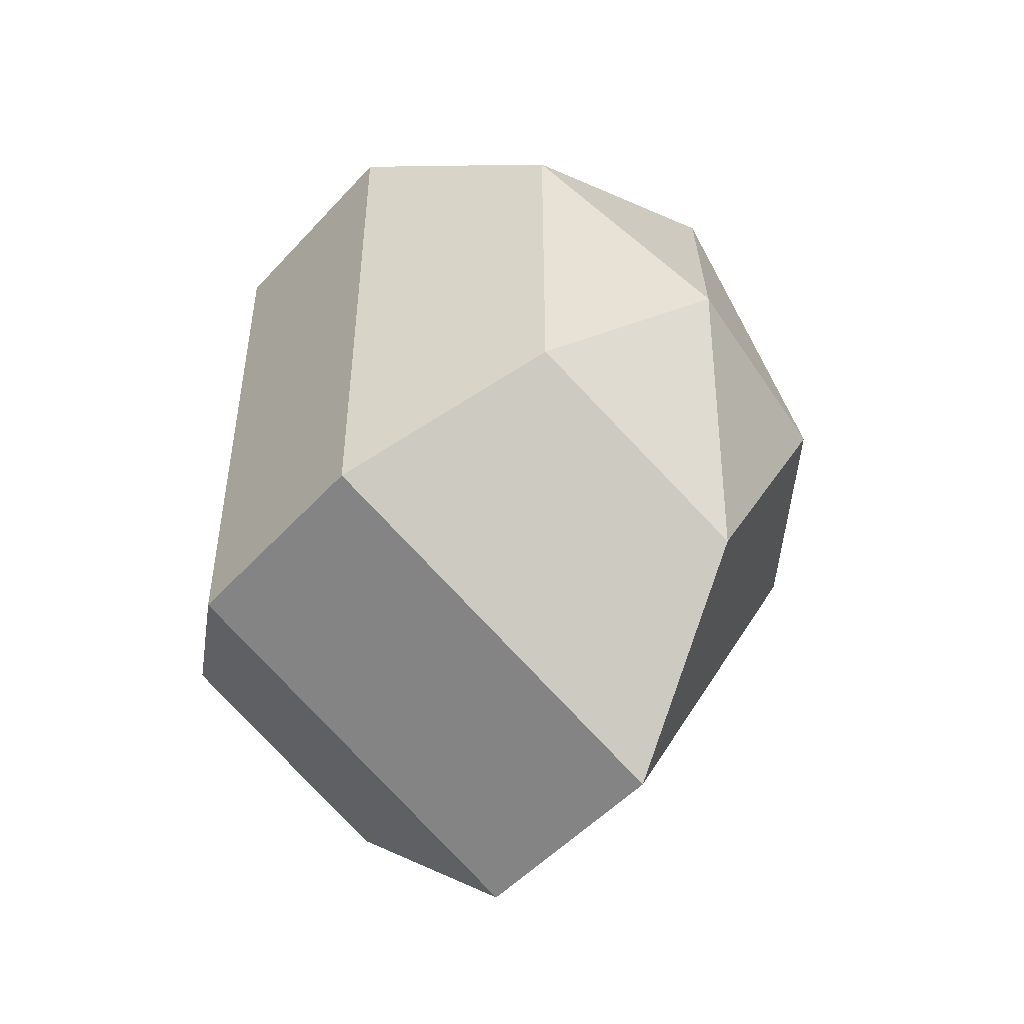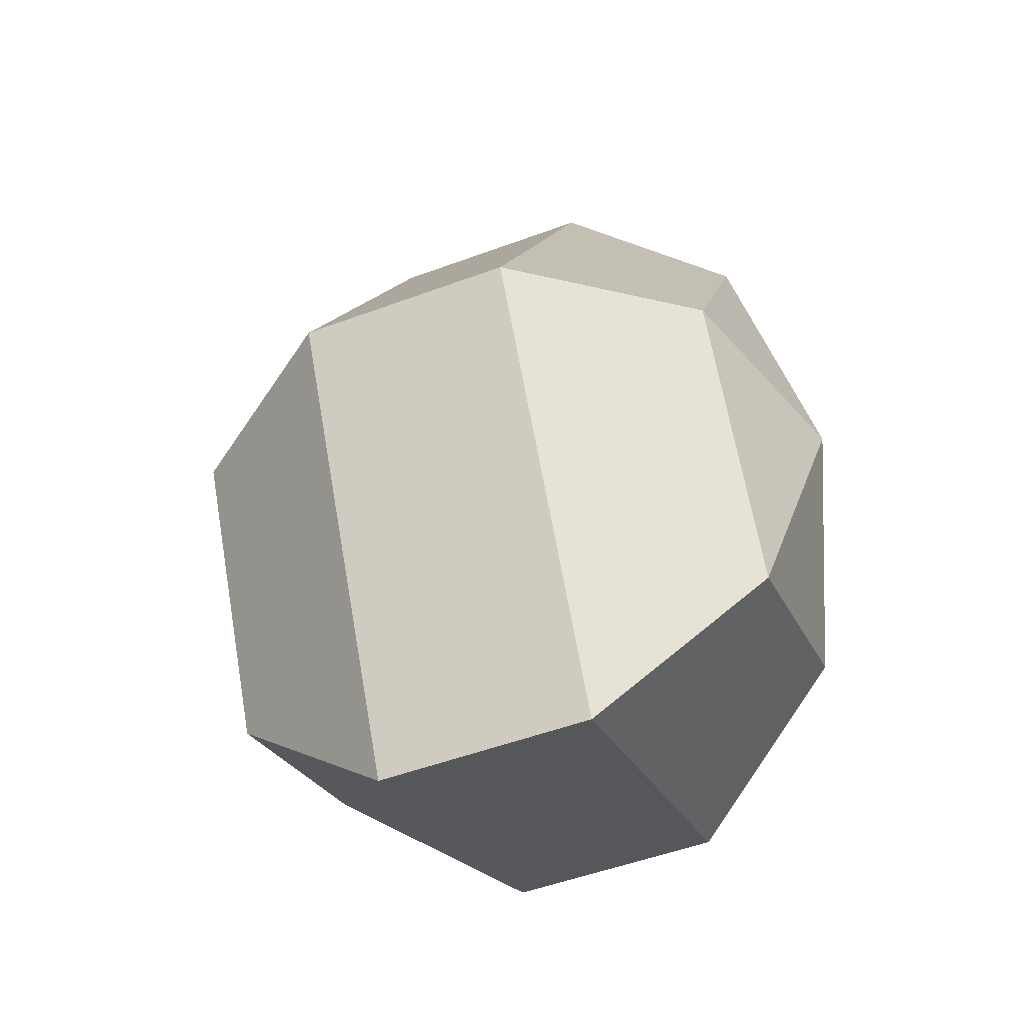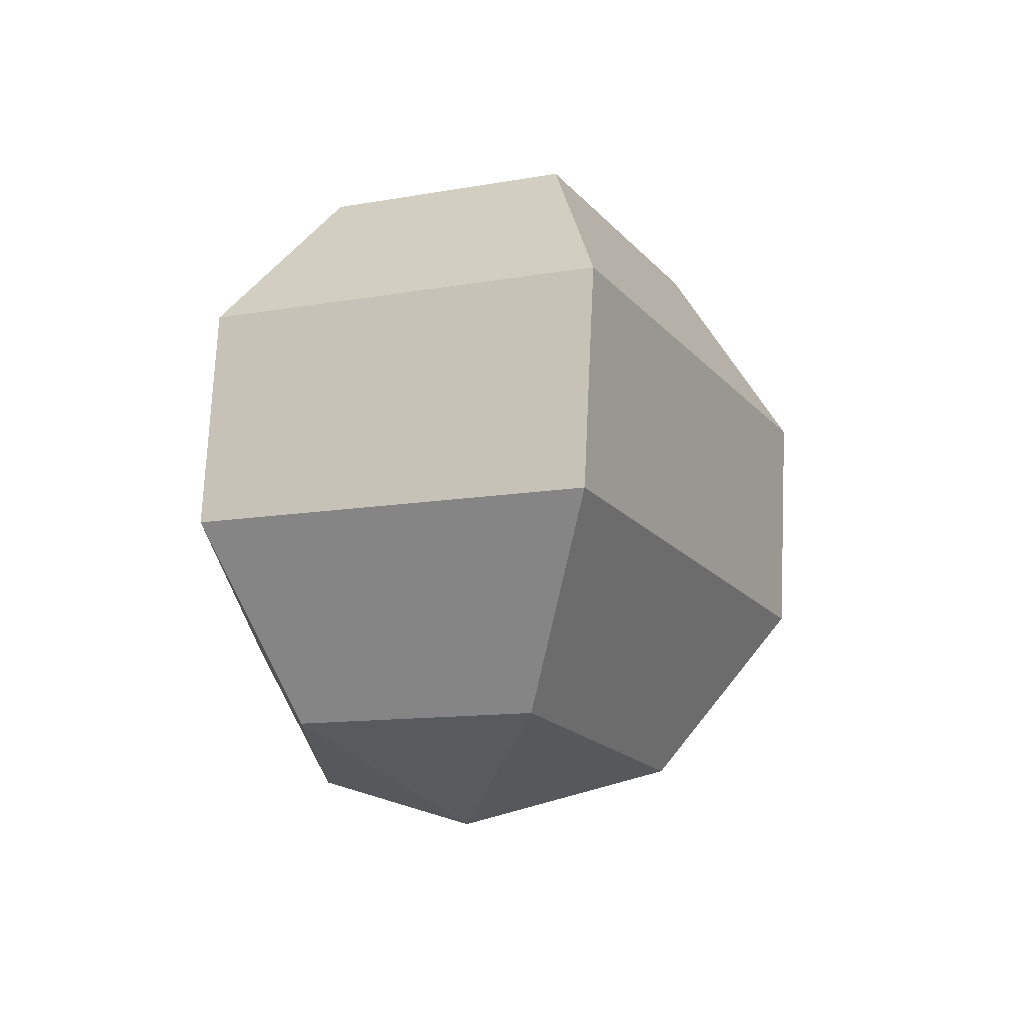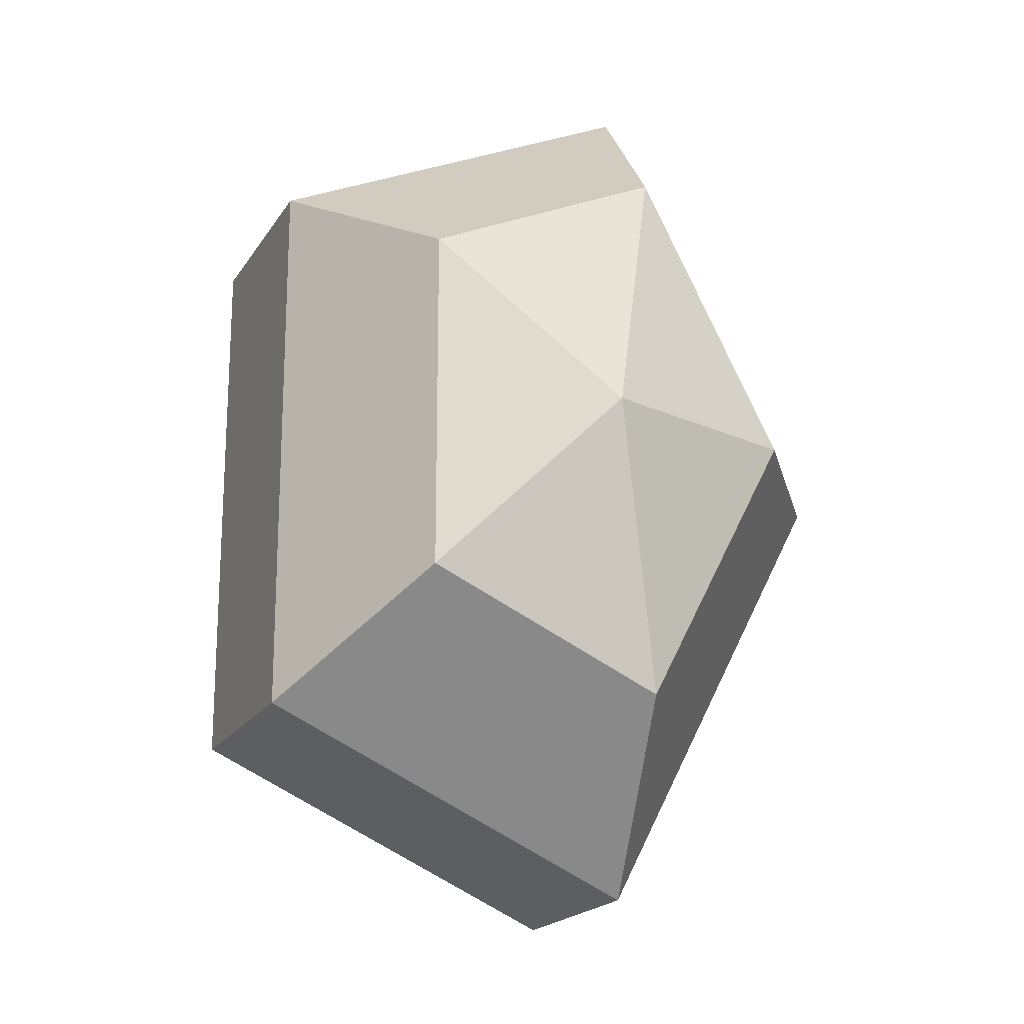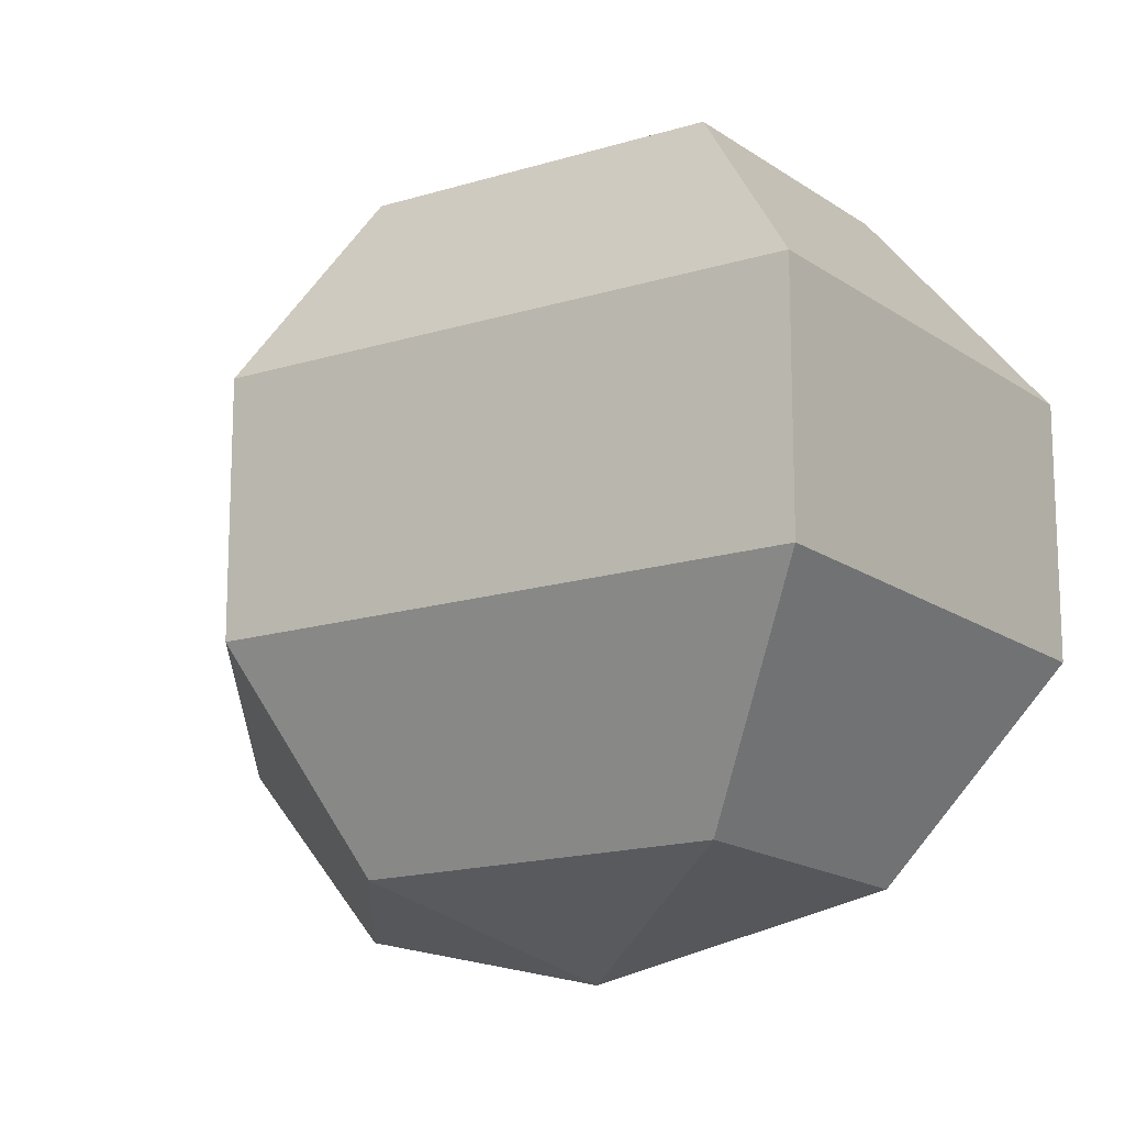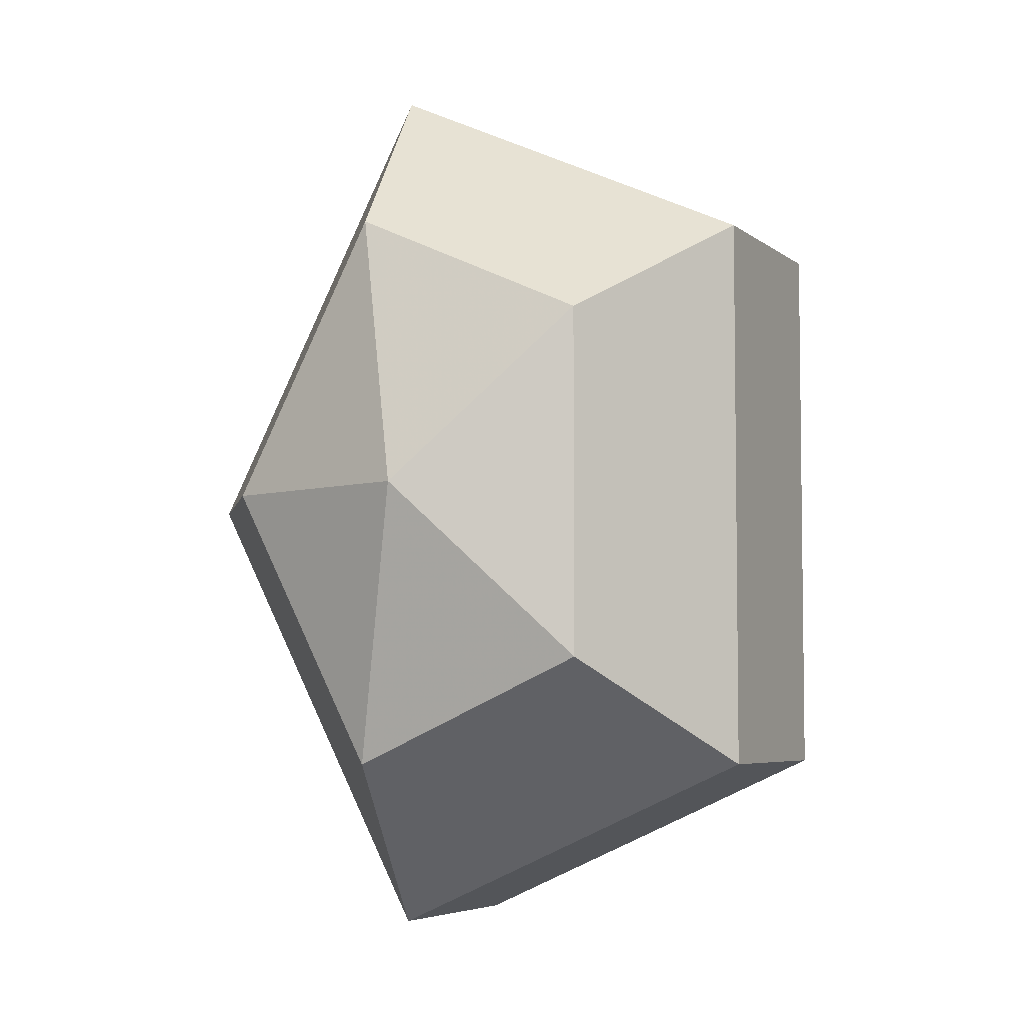
<metadata>
{"format":"obj","ext":"obj","renderer":"f3d","projection":"perspective","resolution":1024,"background":"white","views":[{"elev":-49.7,"azim":139.7,"up":"+Y"},{"elev":-51.6,"azim":-68.1,"up":"+Y"},{"elev":73.1,"azim":-177.3,"up":"+Y"},{"elev":-19.3,"azim":157.1,"up":"+Y"},{"elev":-16.3,"azim":-30.0,"up":"+Z"},{"elev":-5.2,"azim":25.1,"up":"+Y"}]}
</metadata>
<code>
v 295 164 156
v 295 164 156
v 295 164 156
v 295 164 156
v 295 164 156
v 295 164 156
v 291.5 164 157.1
v 293.9 159.3 157.1
v 297.9 161.1 157.1
v 297.9 166.9 157.1
v 293.9 168.7 157.1
v 291.5 164 157.1
v 289.3 164 160.1
v 293.2 156.4 160.1
v 299.6 159.3 160.1
v 299.6 168.7 160.1
v 293.2 171.6 160.1
v 289.3 164 160.1
v 289.3 164 163.9
v 293.2 156.4 163.9
v 299.6 159.3 163.9
v 299.6 168.7 163.9
v 293.2 171.6 163.9
v 289.3 164 163.9
v 291.5 164 166.9
v 293.9 159.3 166.9
v 297.9 161.1 166.9
v 297.9 166.9 166.9
v 293.9 168.7 166.9
v 291.5 164 166.9
v 295 164 168
v 295 164 168
v 295 164 168
v 295 164 168
v 295 164 168
v 295 164 168
g foo
f 8 7 1
f 9 8 2
f 10 9 3
f 11 10 4
f 12 11 5
f 14 13 7
f 15 14 8
f 16 15 9
f 17 16 10
f 18 17 11
f 20 19 13
f 21 20 14
f 22 21 15
f 23 22 16
f 24 23 17
f 26 25 19
f 27 26 20
f 28 27 21
f 29 28 22
f 30 29 23
f 32 31 25
f 33 32 26
f 34 33 27
f 35 34 28
f 36 35 29
f 2 8 1
f 3 9 2
f 4 10 3
f 5 11 4
f 6 12 5
f 8 14 7
f 9 15 8
f 10 16 9
f 11 17 10
f 12 18 11
f 14 20 13
f 15 21 14
f 16 22 15
f 17 23 16
f 18 24 17
f 20 26 19
f 21 27 20
f 22 28 21
f 23 29 22
f 24 30 23
f 26 32 25
f 27 33 26
f 28 34 27
f 29 35 28
f 30 36 29
g

</code>
